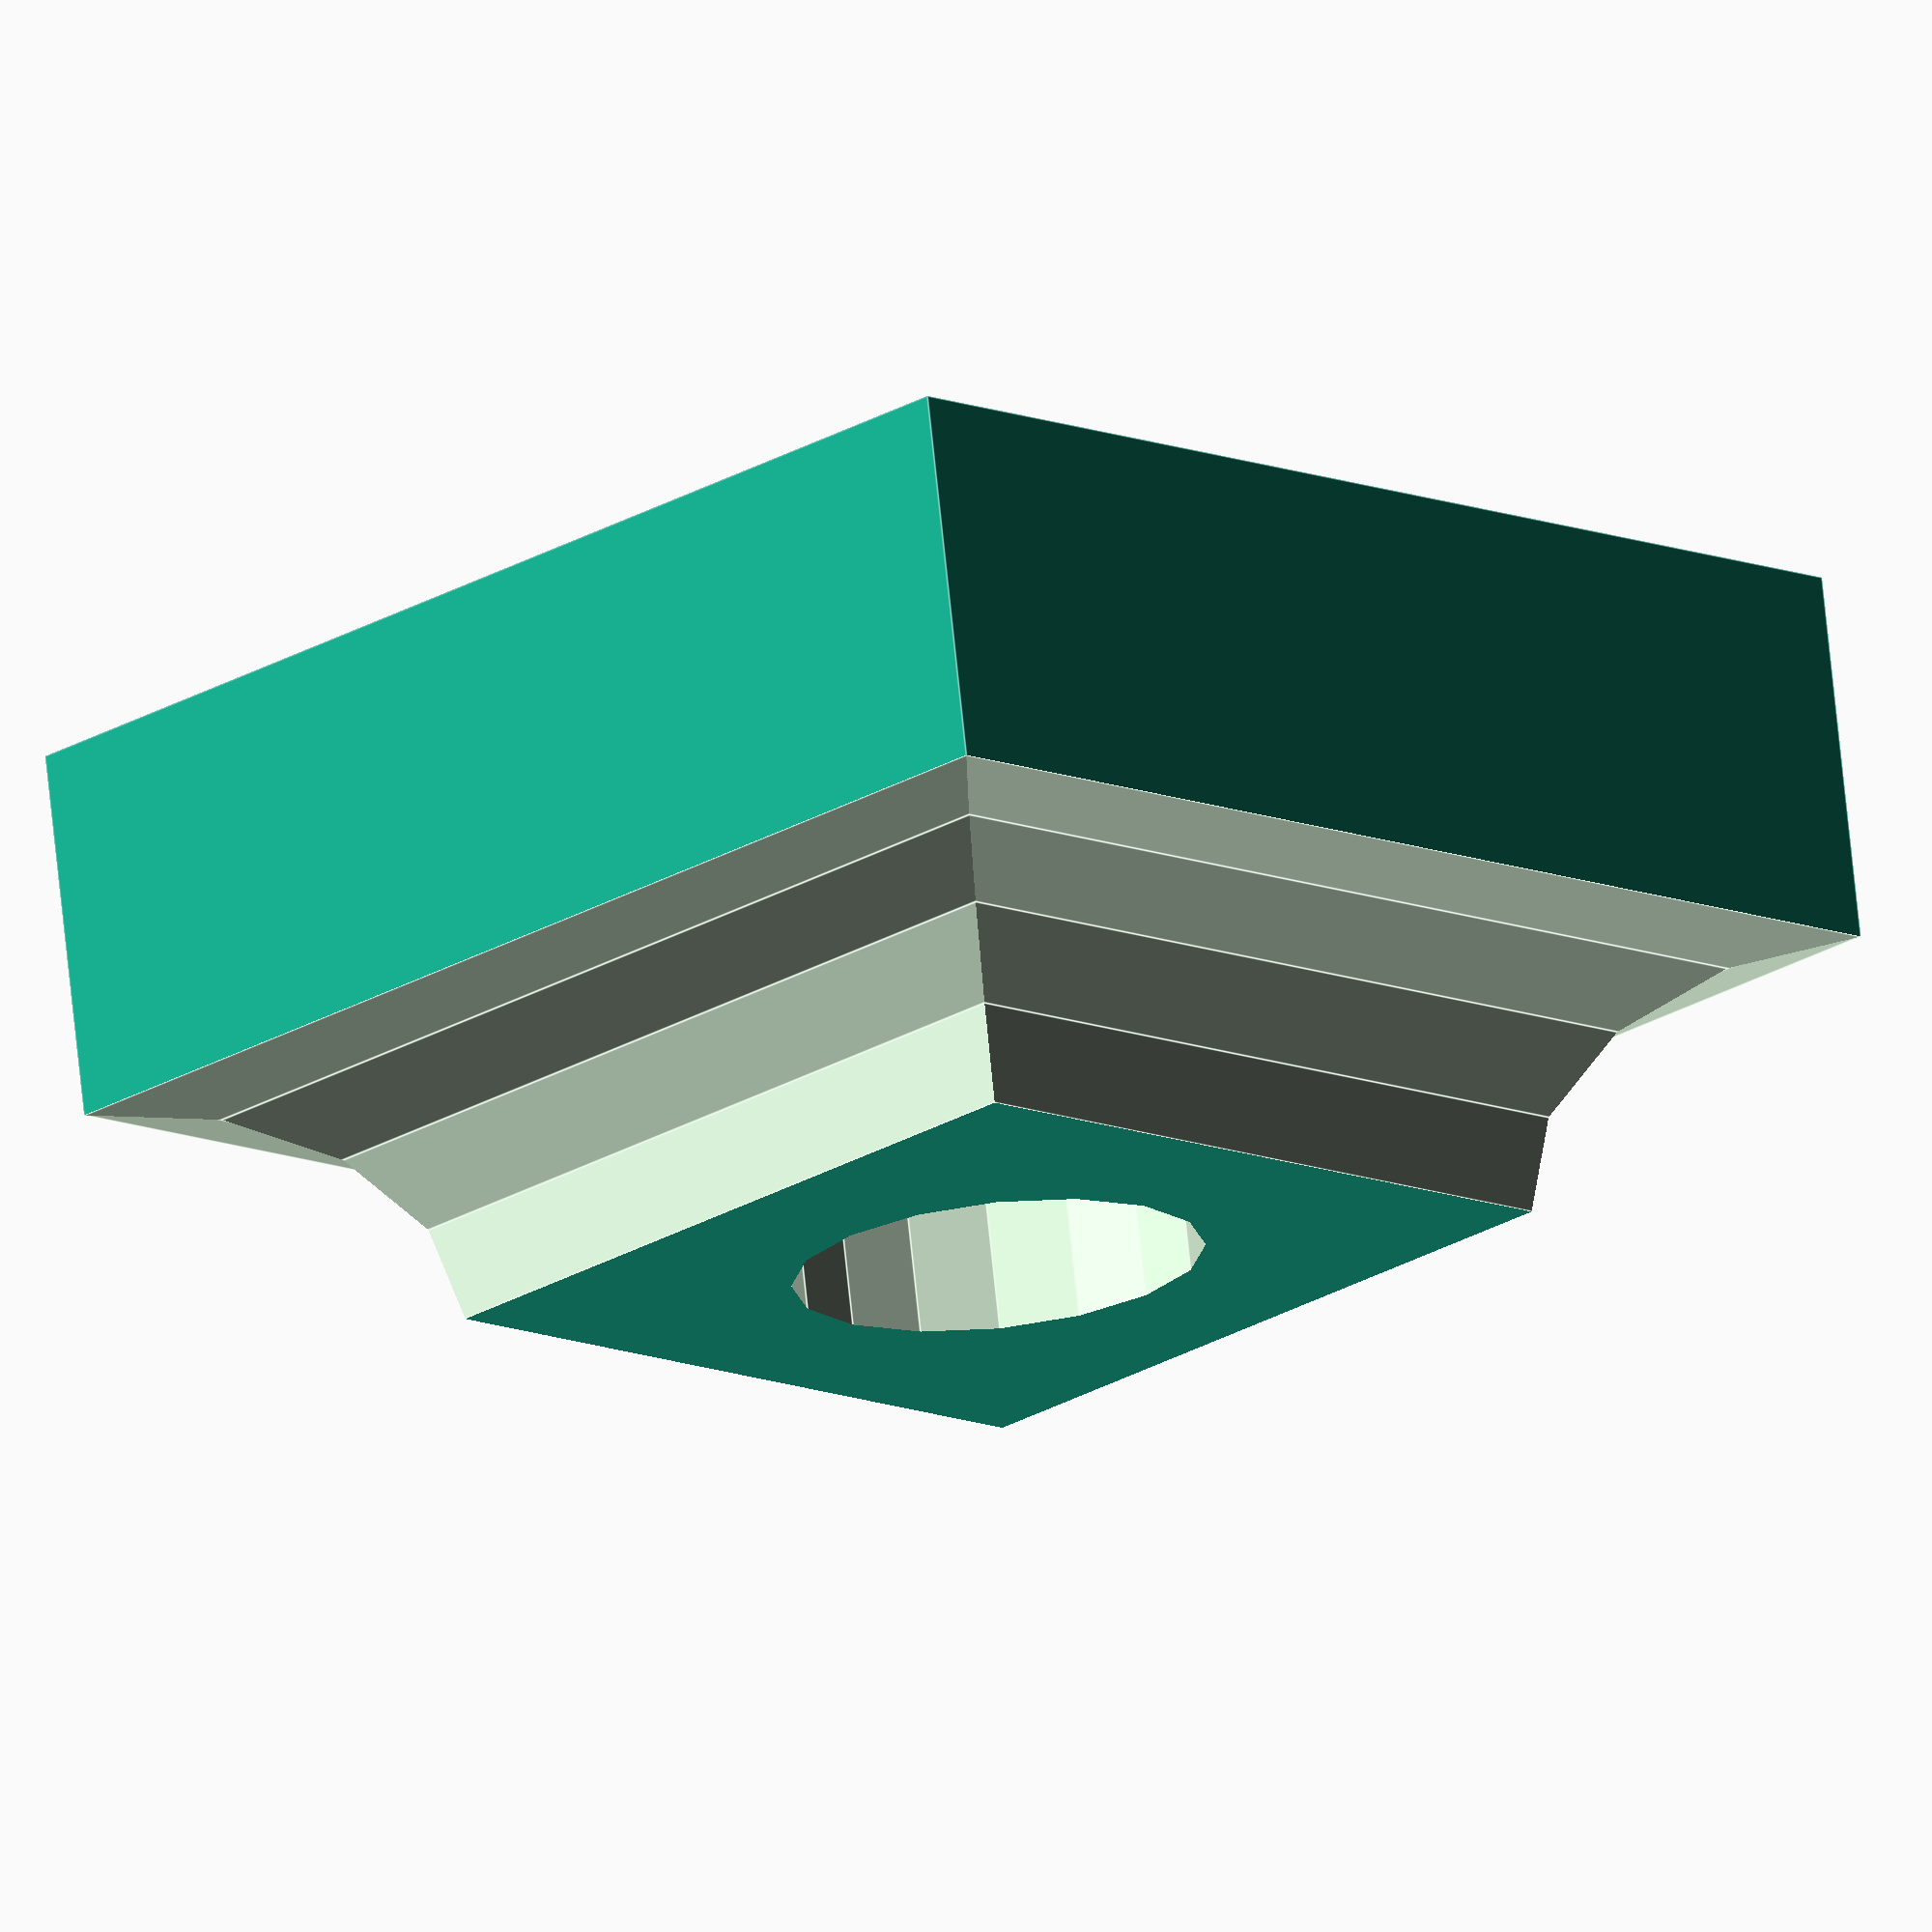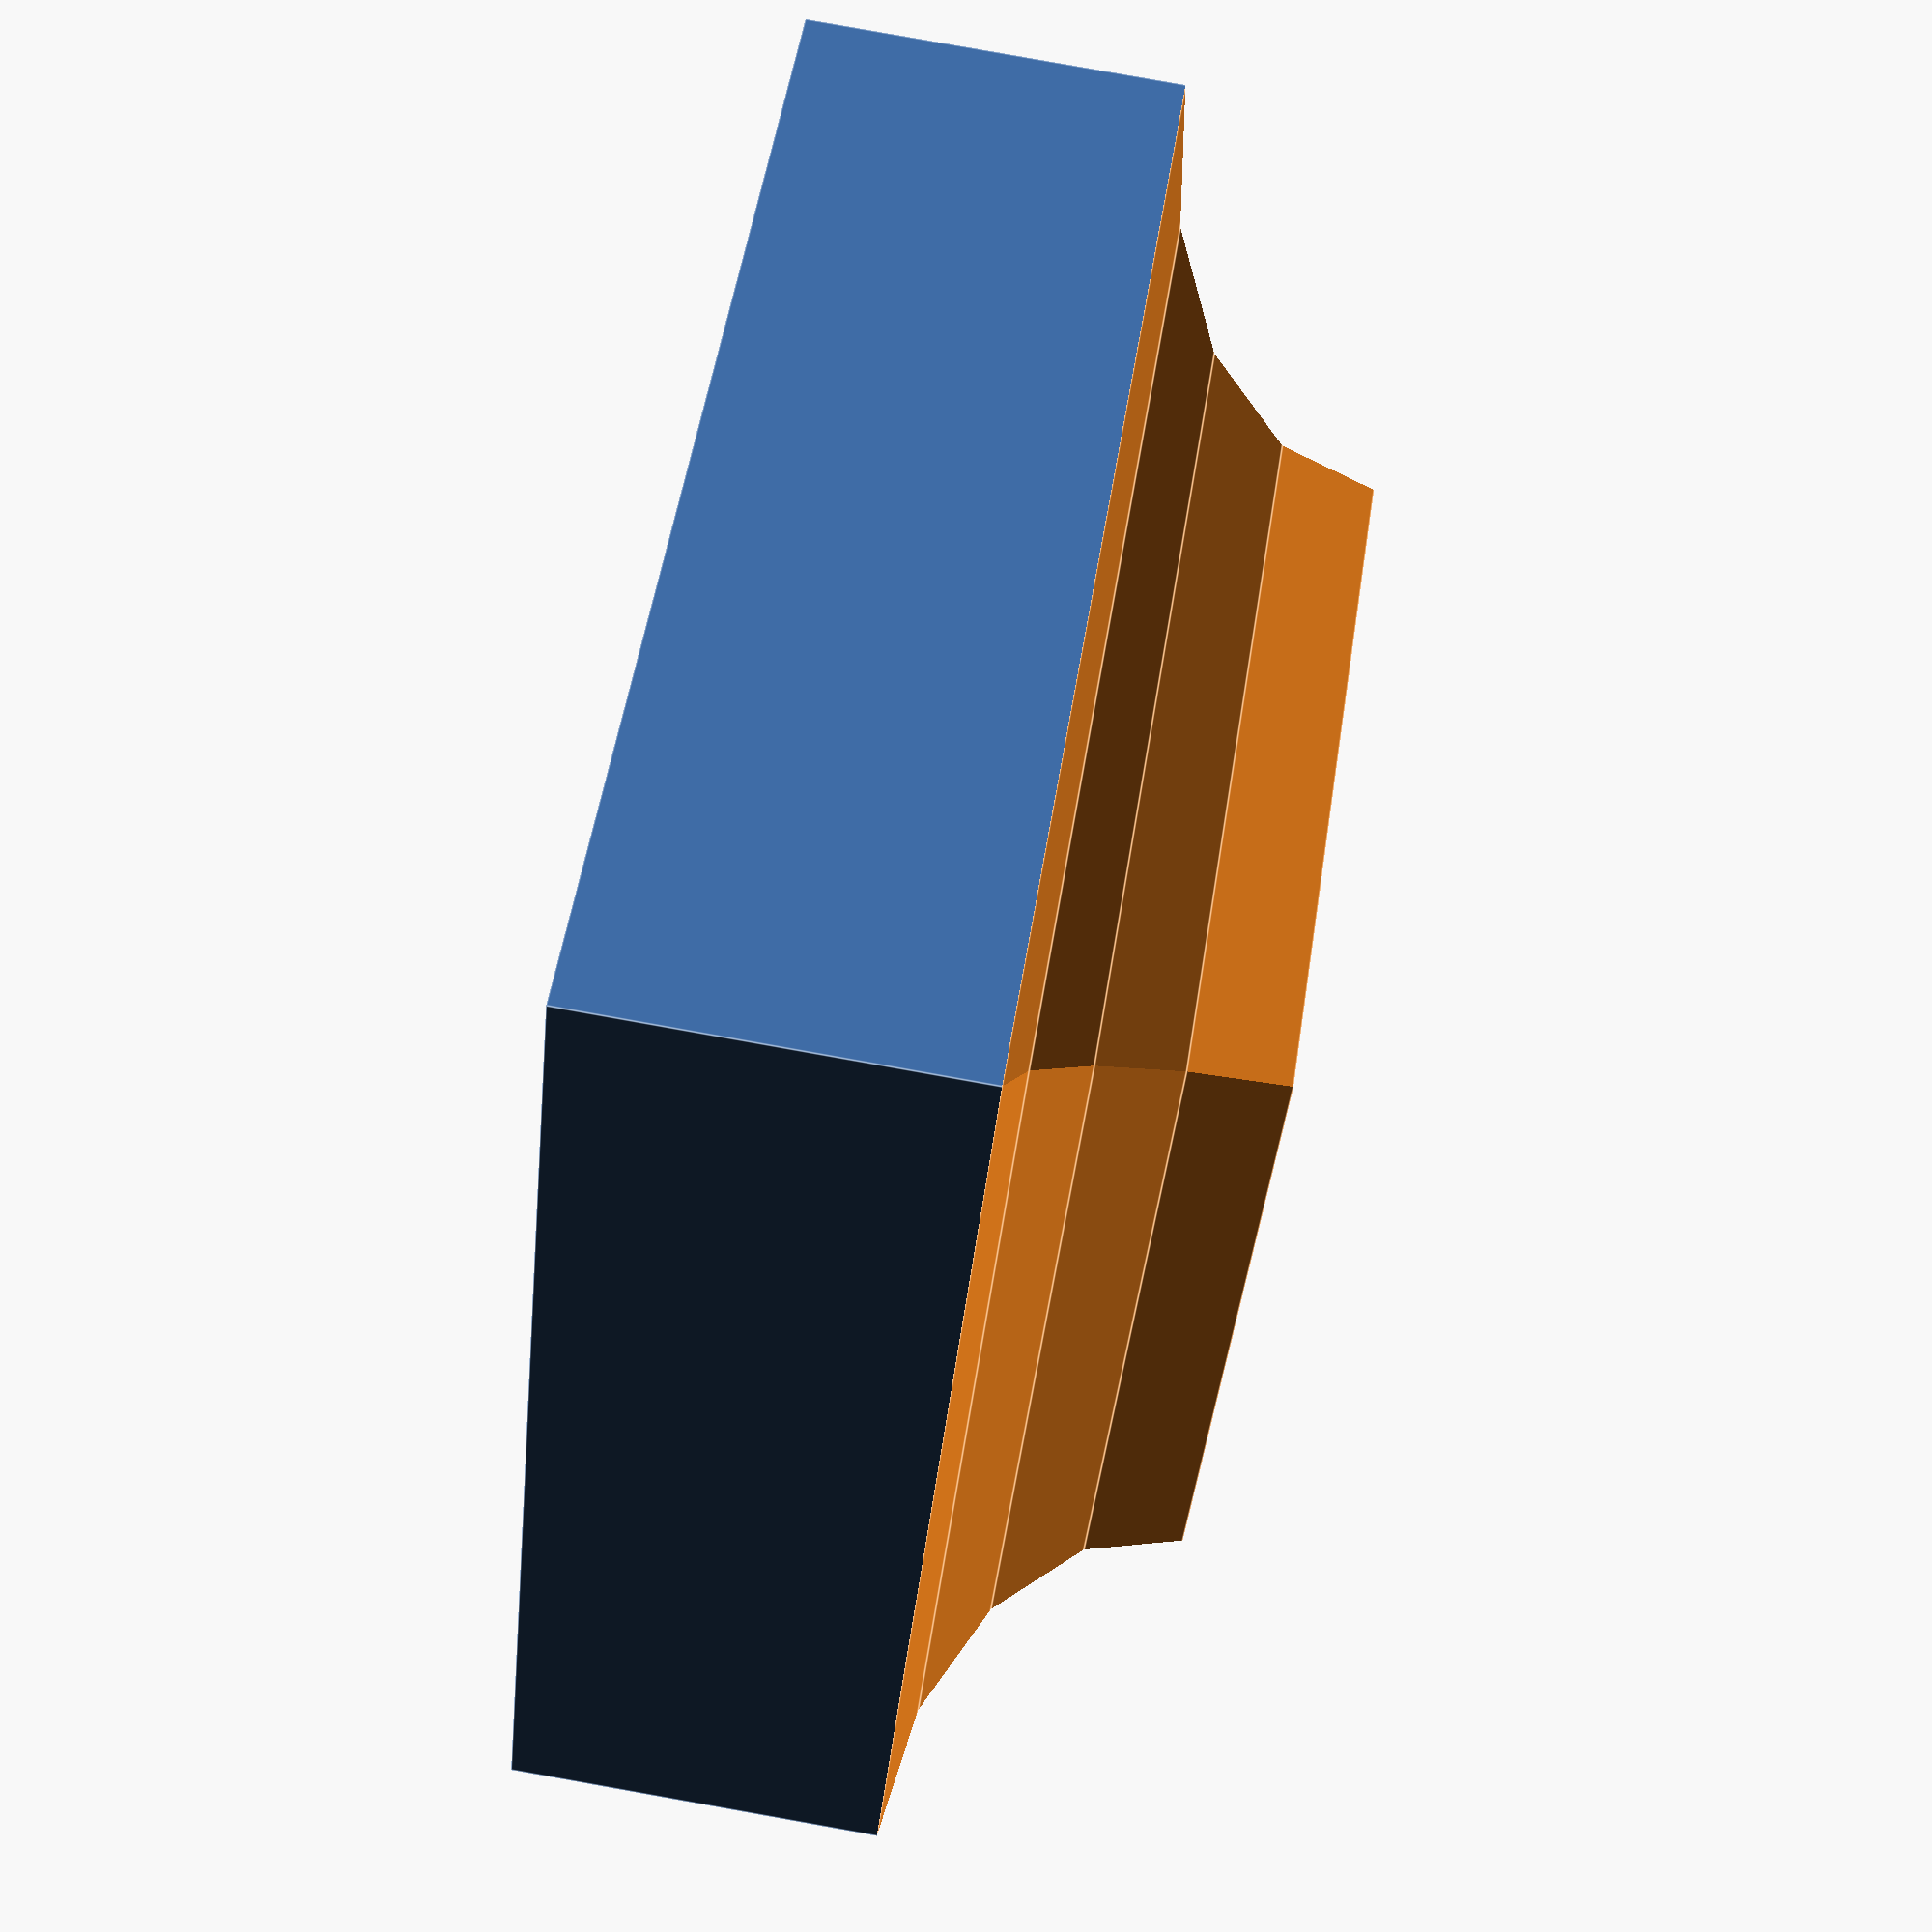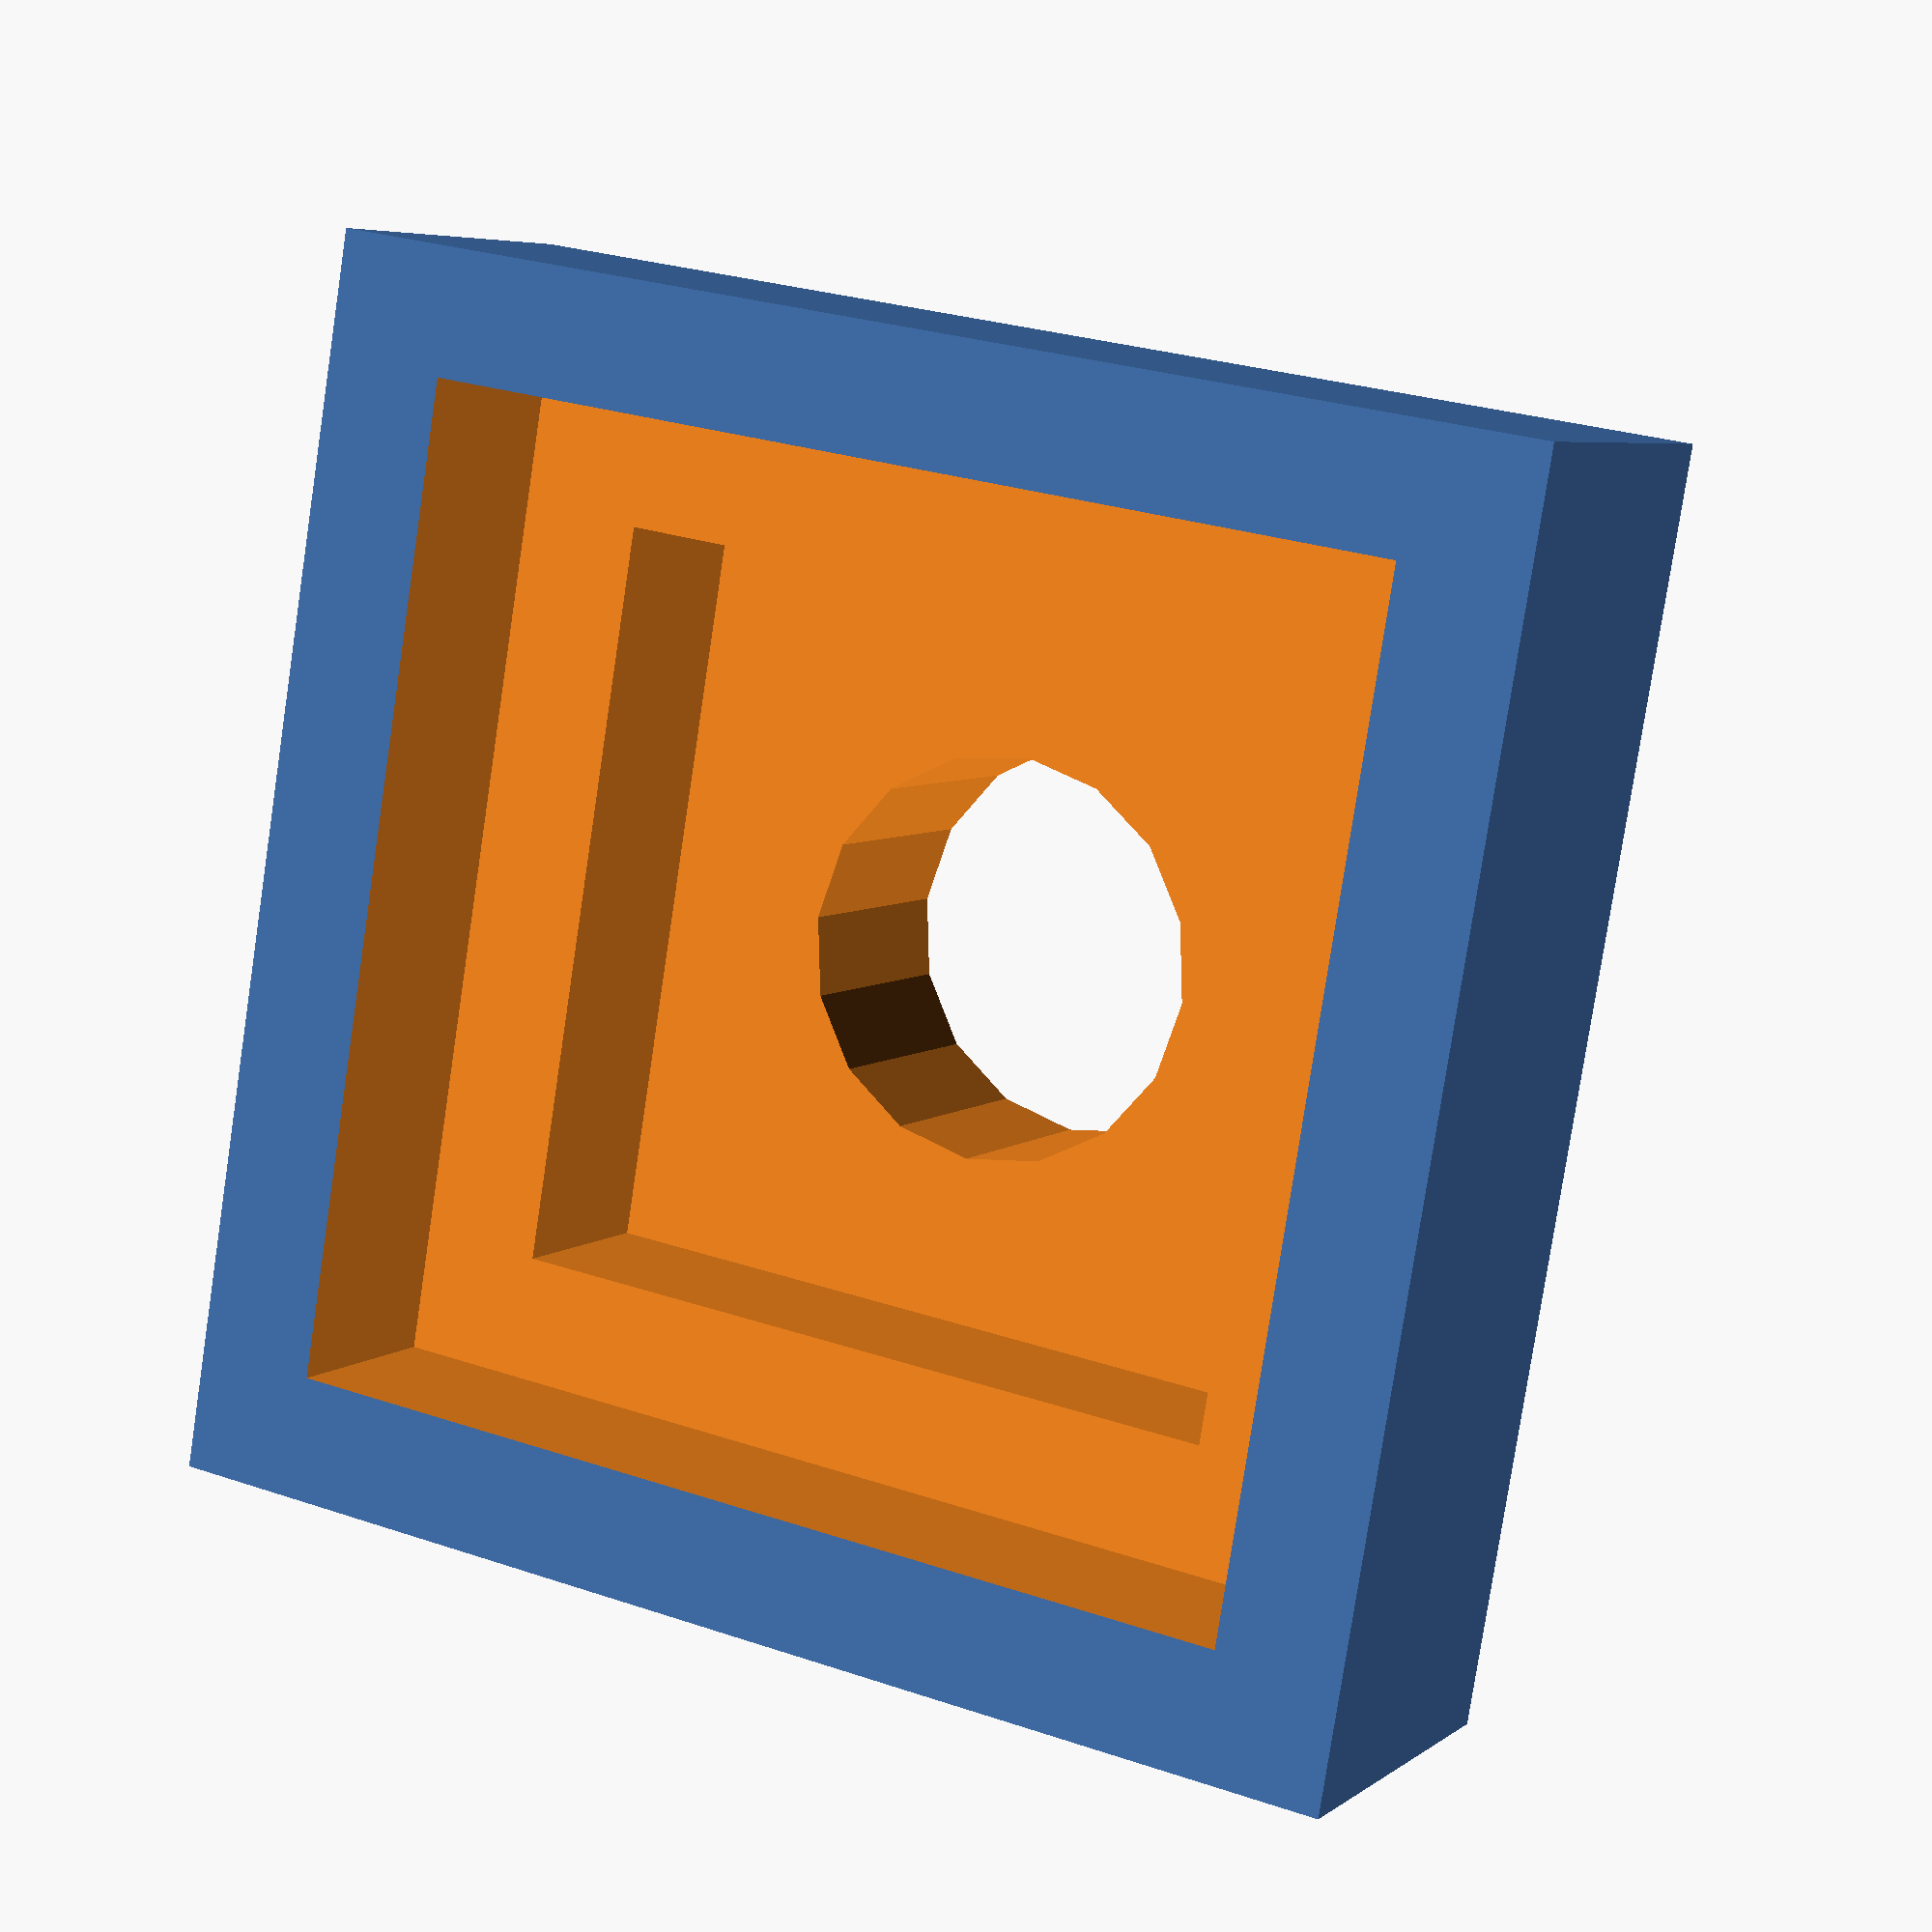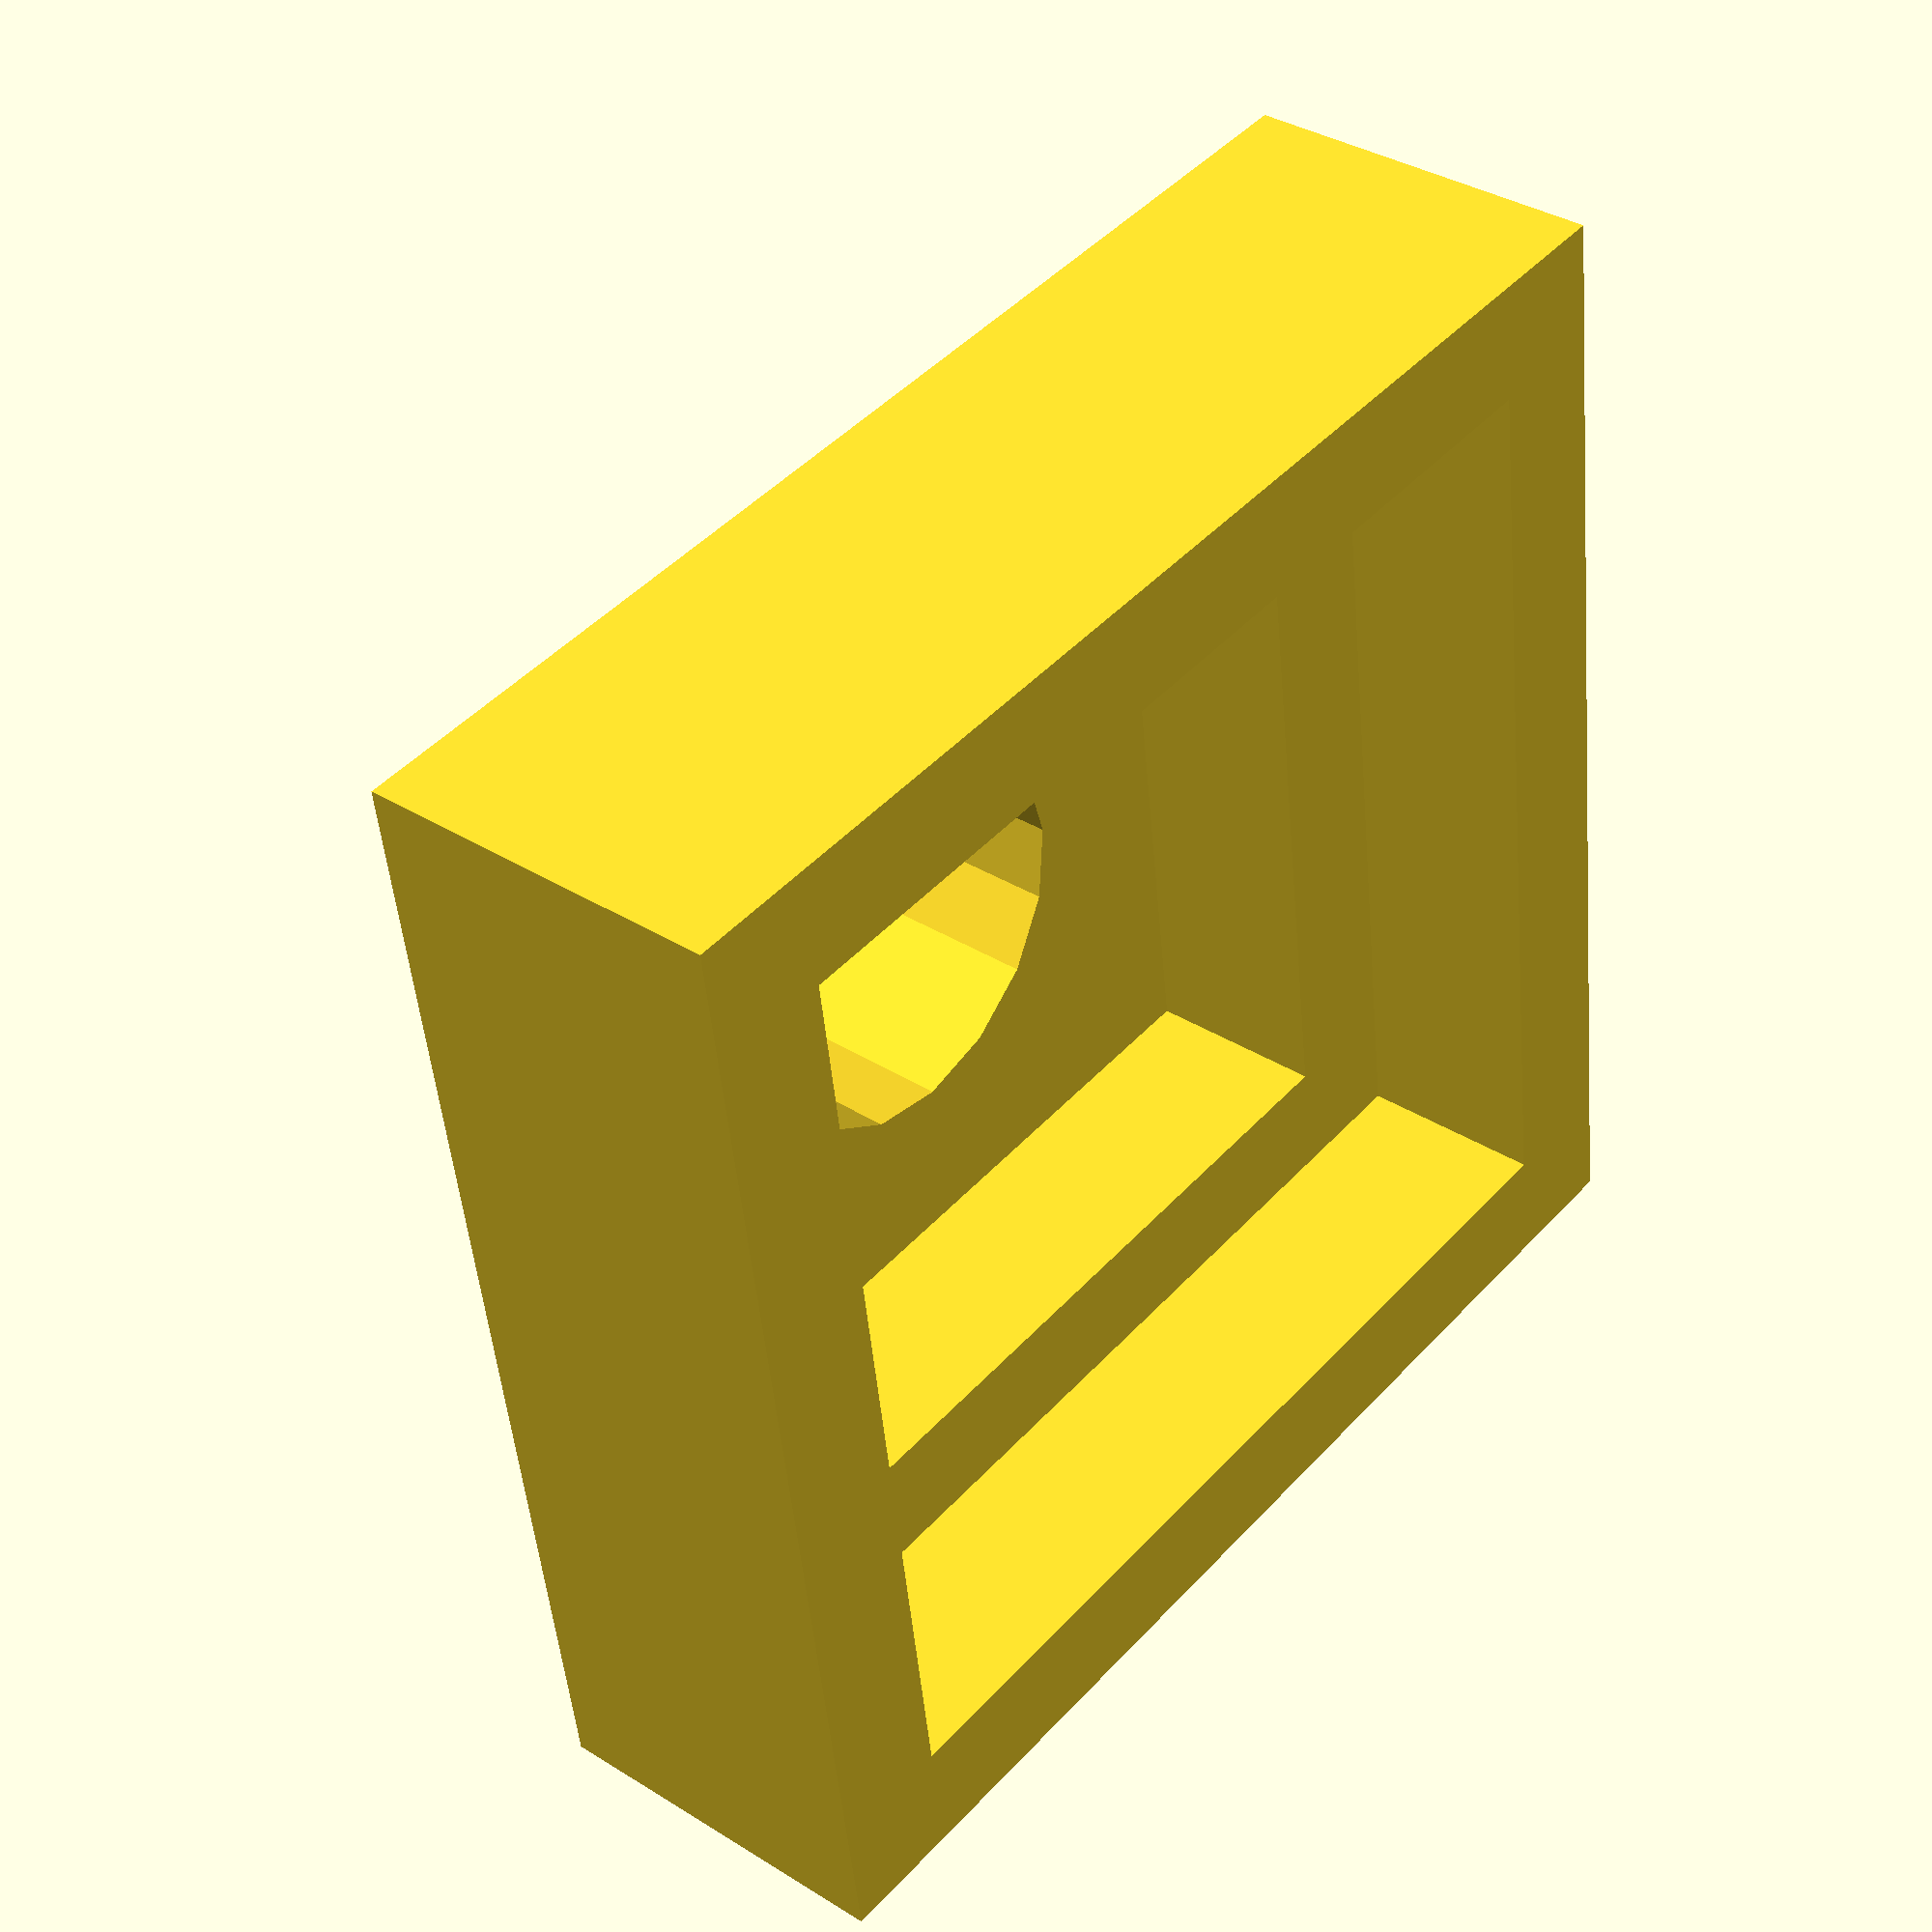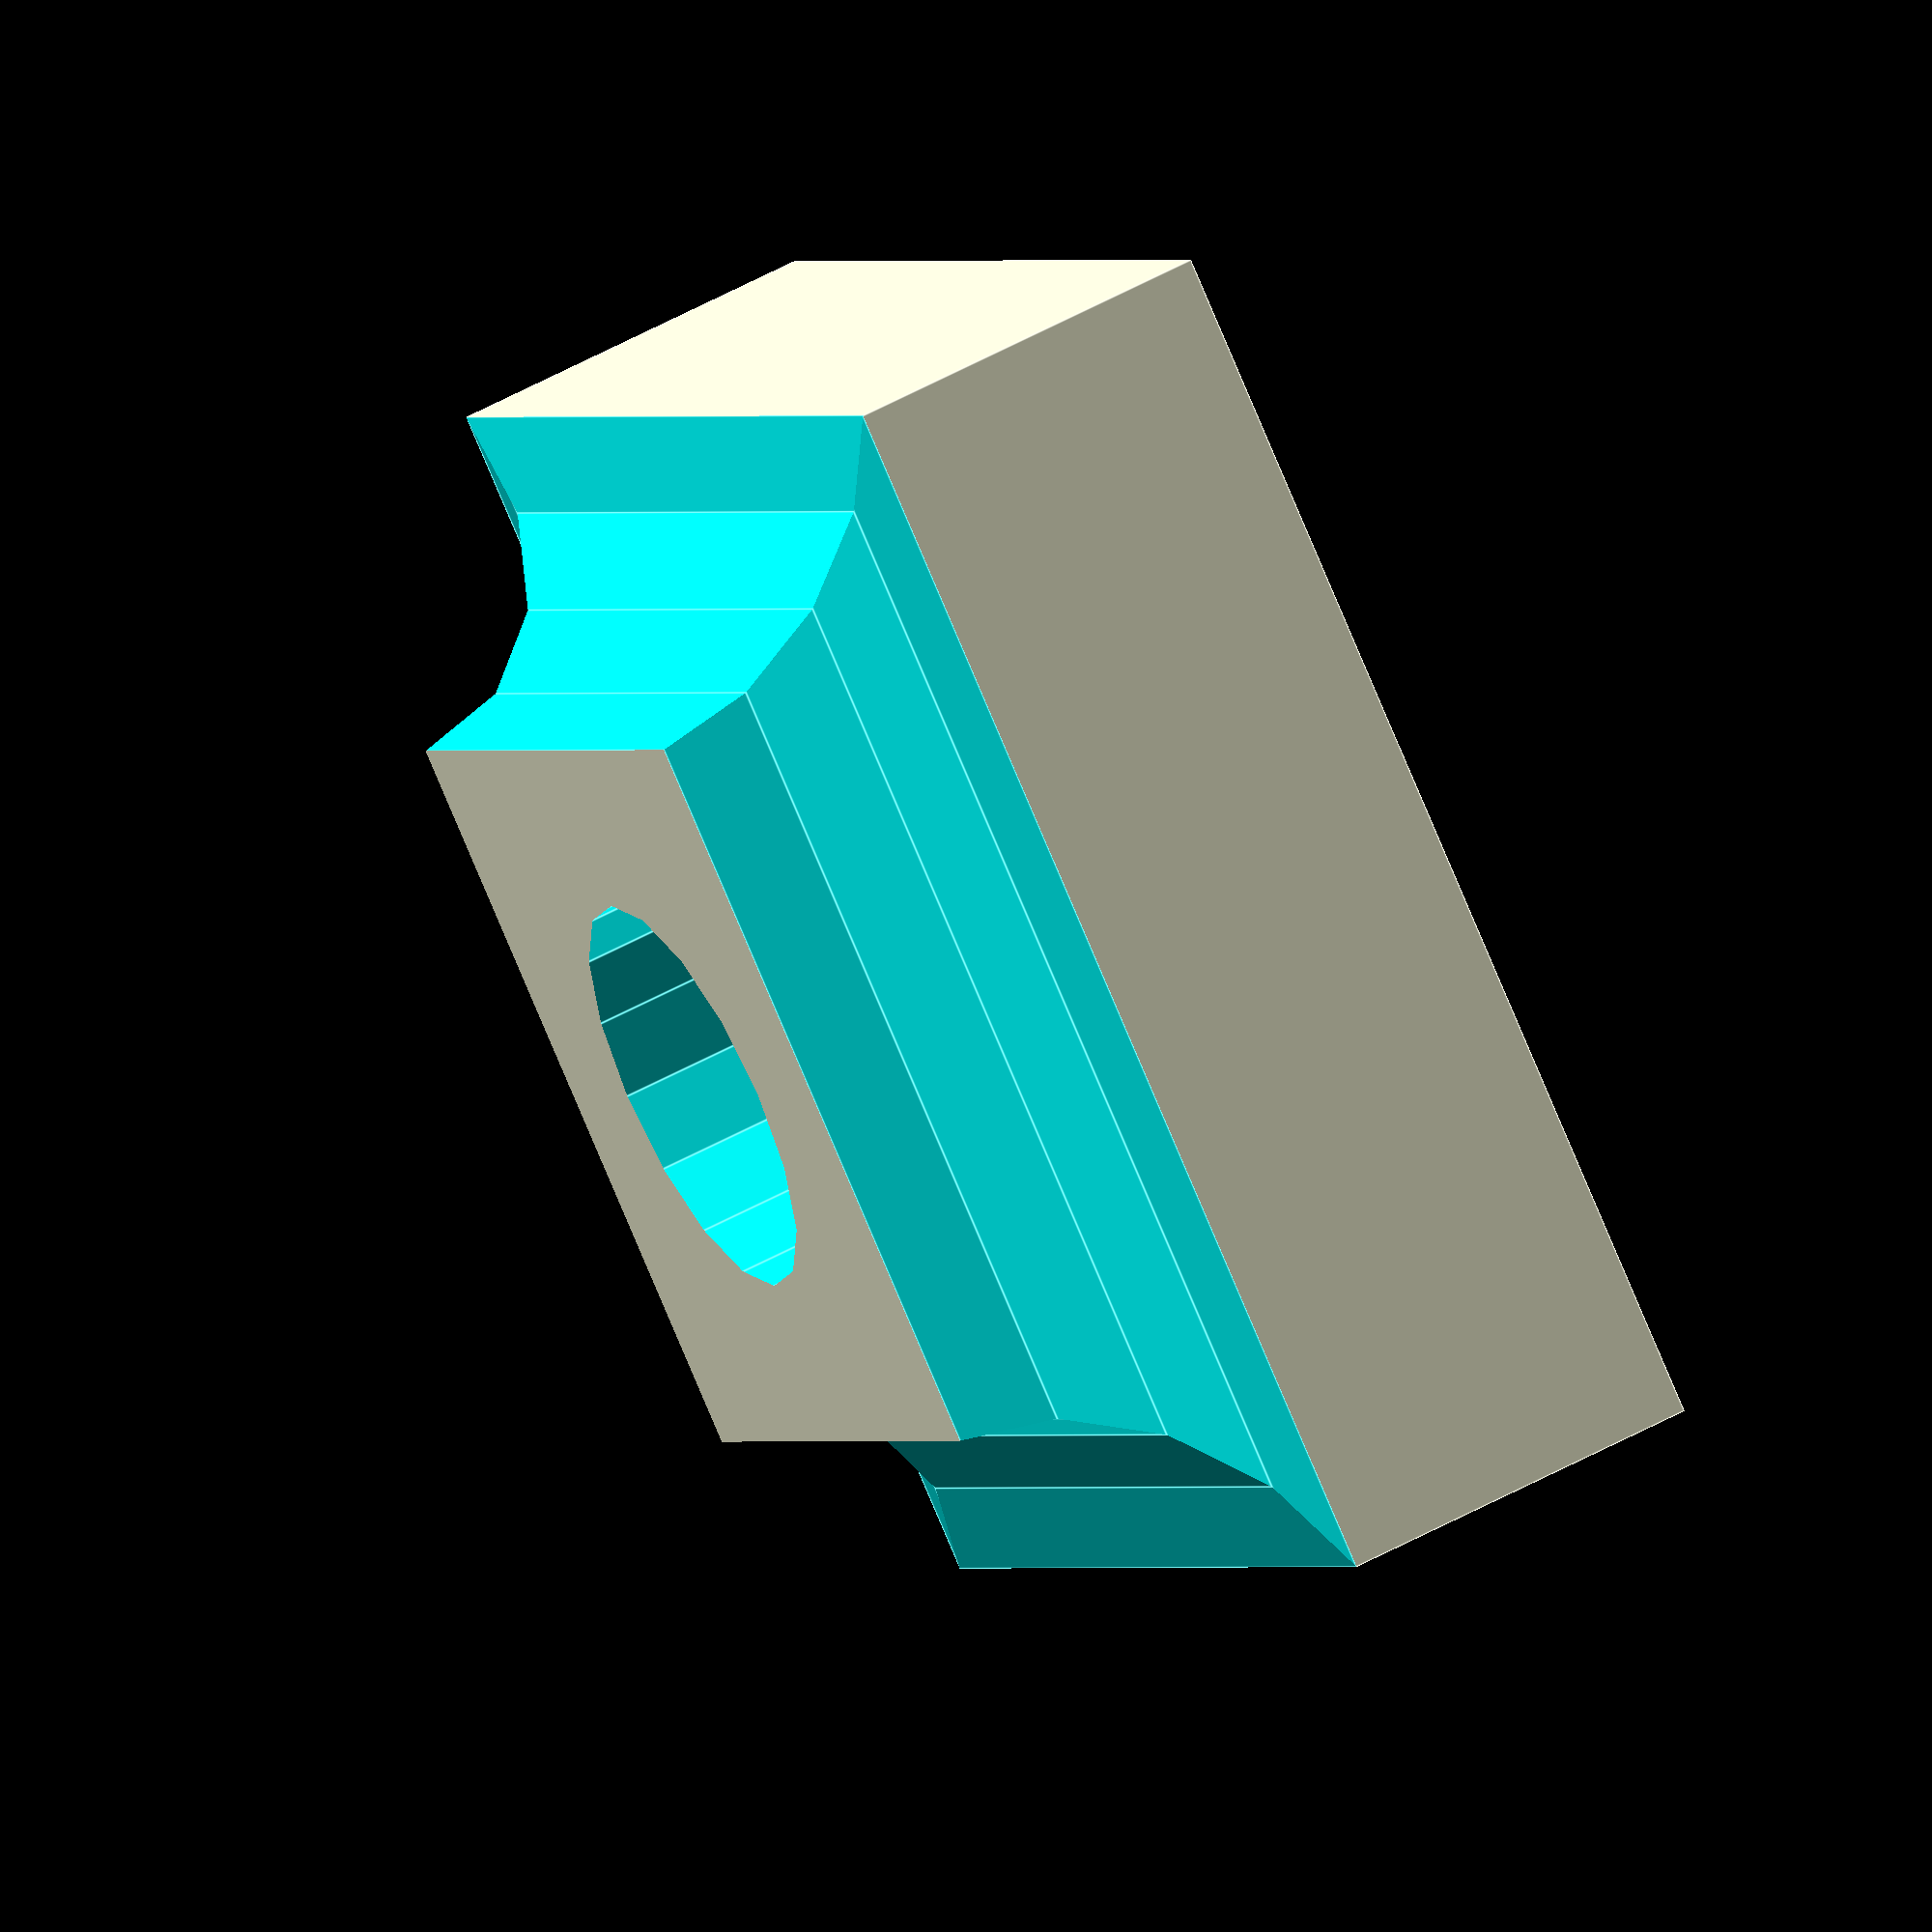
<openscad>
module catenary_riser() {
	difference() {
		cube([10,10,5], center=true);
		translate([0,0,-2])
			cube([8,8,2.1], center=true);
		translate([0,0,-1])
			cube([6,6,3.1], center=true);
		cylinder(r=1.65,h=10, center=true, $fn=16);
		rotate([90,0,0])
			translate([-5,2.5,0])
				cylinder(r=2,h=12, center=true, $fn=16);
		rotate([90,0,0])
			translate([5,2.5,0])
				cylinder(r=2,h=12, center=true, $fn=16);
		rotate([90,0,90])
			translate([-5,2.5,0])
				cylinder(r=2,h=12, center=true, $fn=16);
		rotate([90,0,90])
			translate([5,2.5,0])
				cylinder(r=2,h=12, center=true, $fn=16);
	}
}

module catenary_riser_pack() {
	for(i=[0:9]) {
		for(j=[0:9]) {
			translate([12 * i, 12 *j, 0])
				catenary_riser();
		}
		translate([4+12 * i,2,-2])
			cube([1,110, 1]);
	}
	translate([3, 64,-2])
		cube([110,1,1]);
}

catenary_riser();


</openscad>
<views>
elev=107.7 azim=44.6 roll=185.9 proj=o view=edges
elev=96.3 azim=302.9 roll=259.9 proj=p view=edges
elev=174.2 azim=260.4 roll=333.3 proj=p view=wireframe
elev=324.9 azim=98.0 roll=129.9 proj=p view=wireframe
elev=124.9 azim=128.8 roll=120.1 proj=o view=edges
</views>
